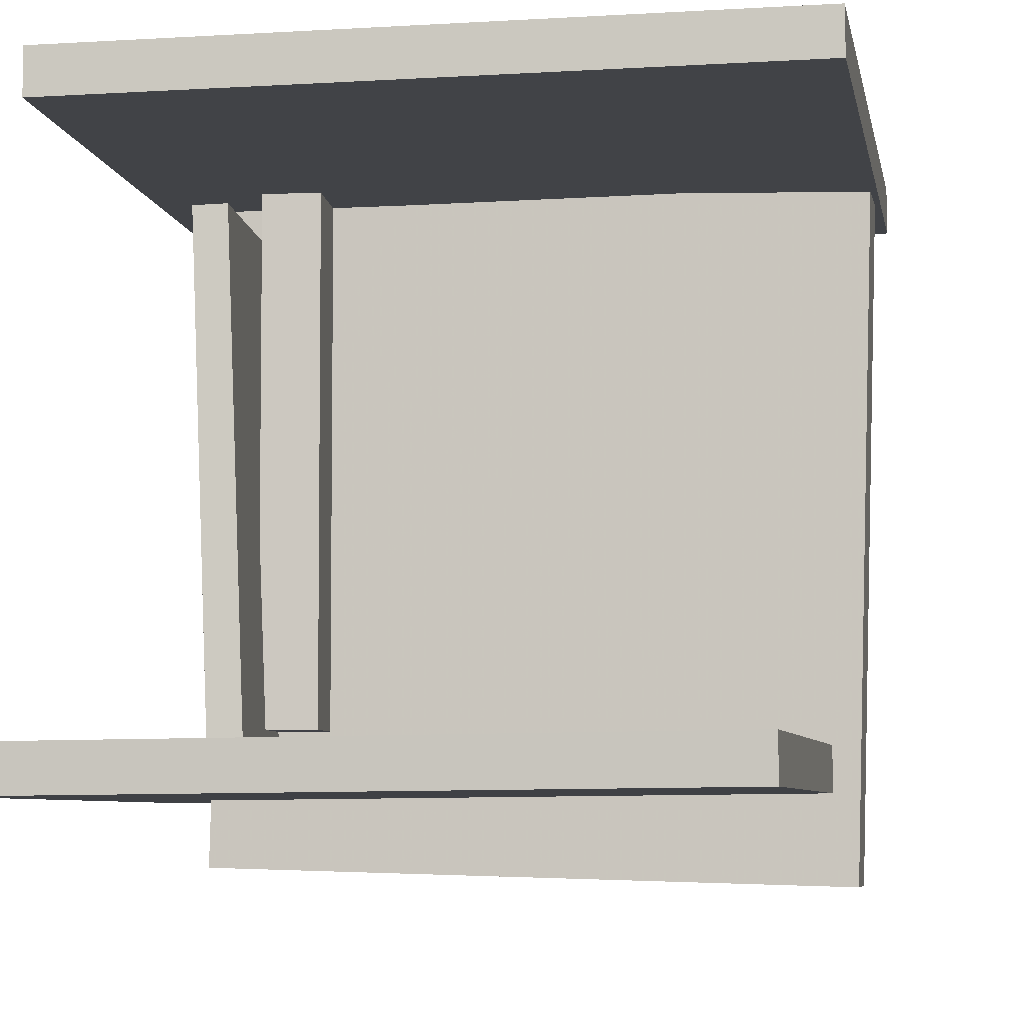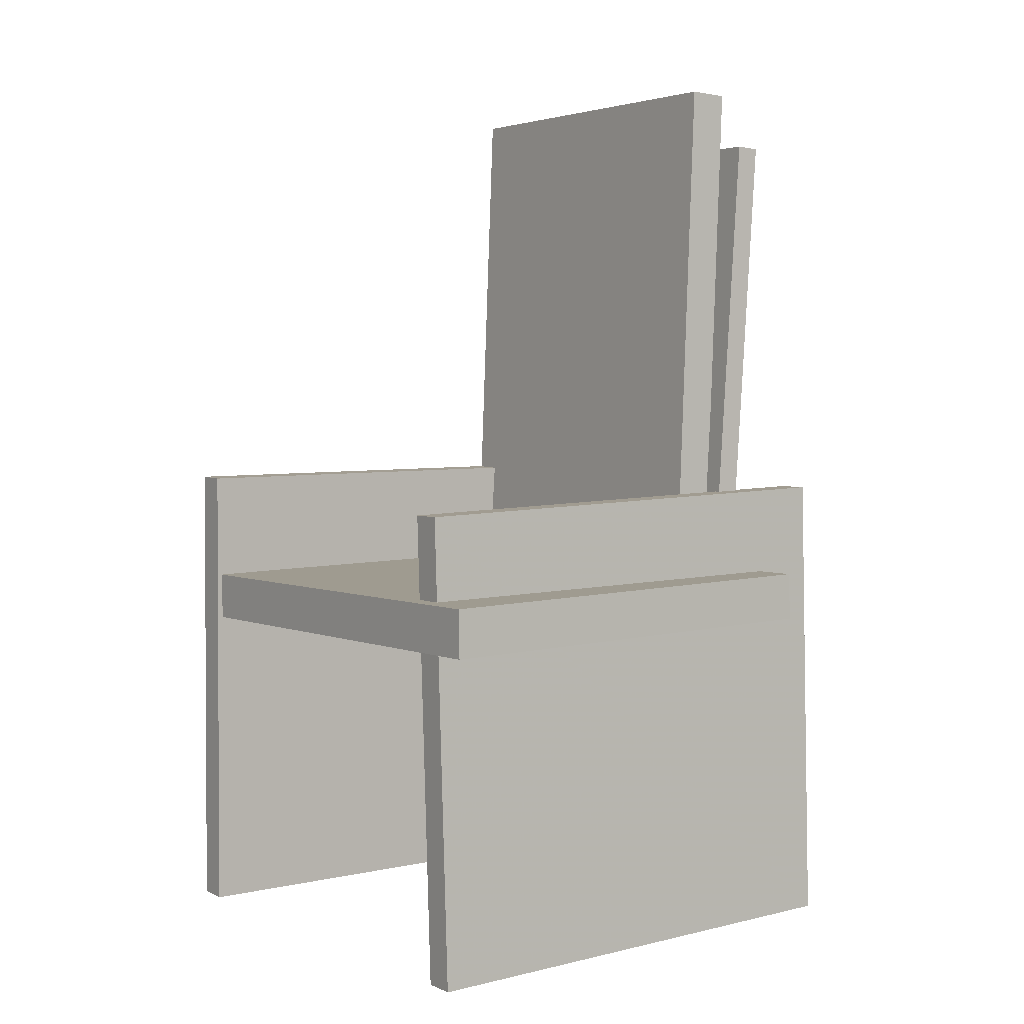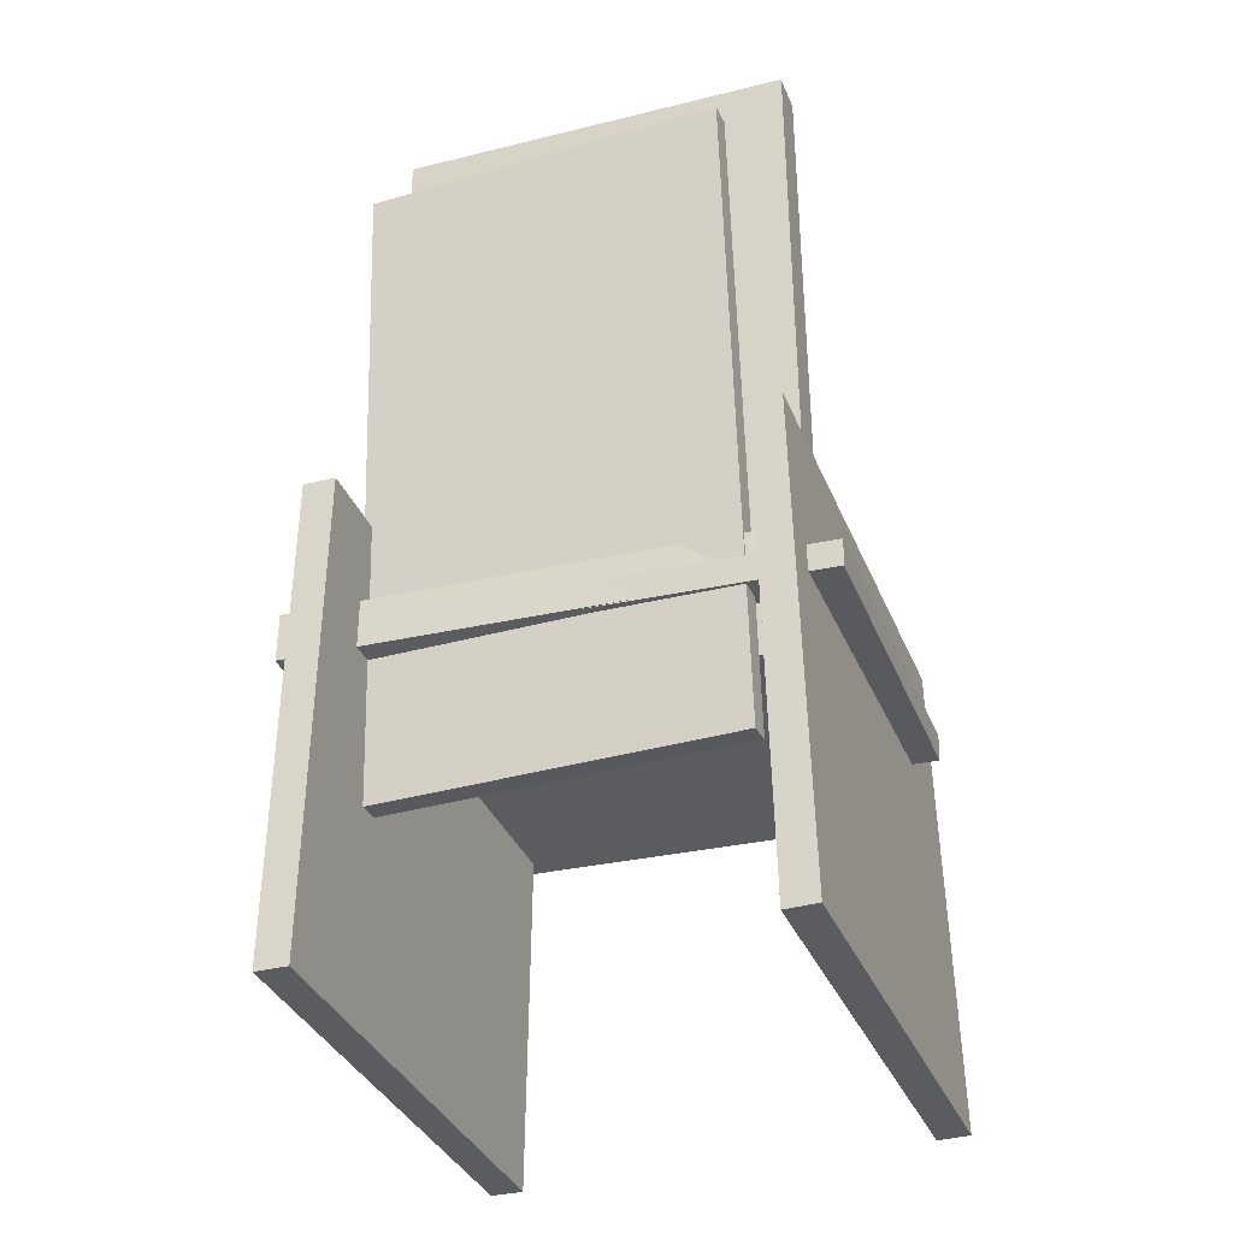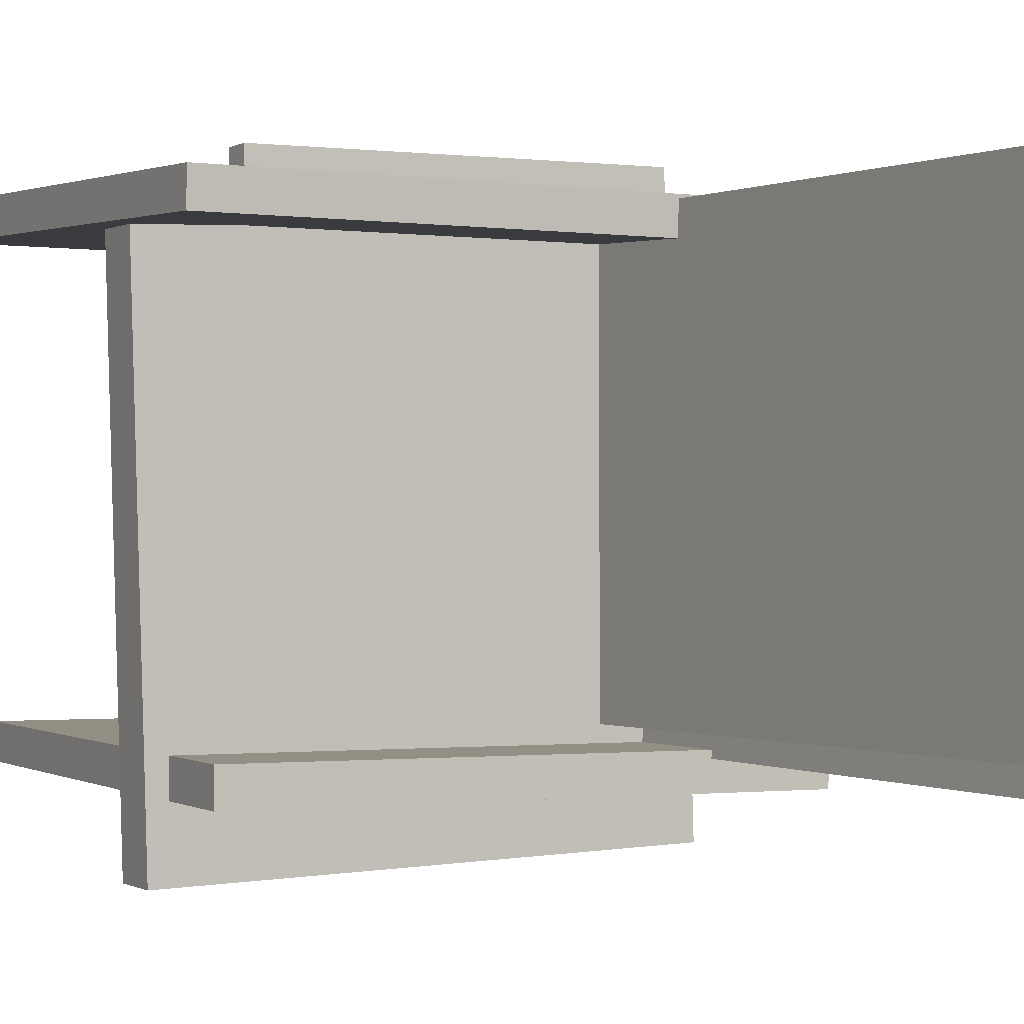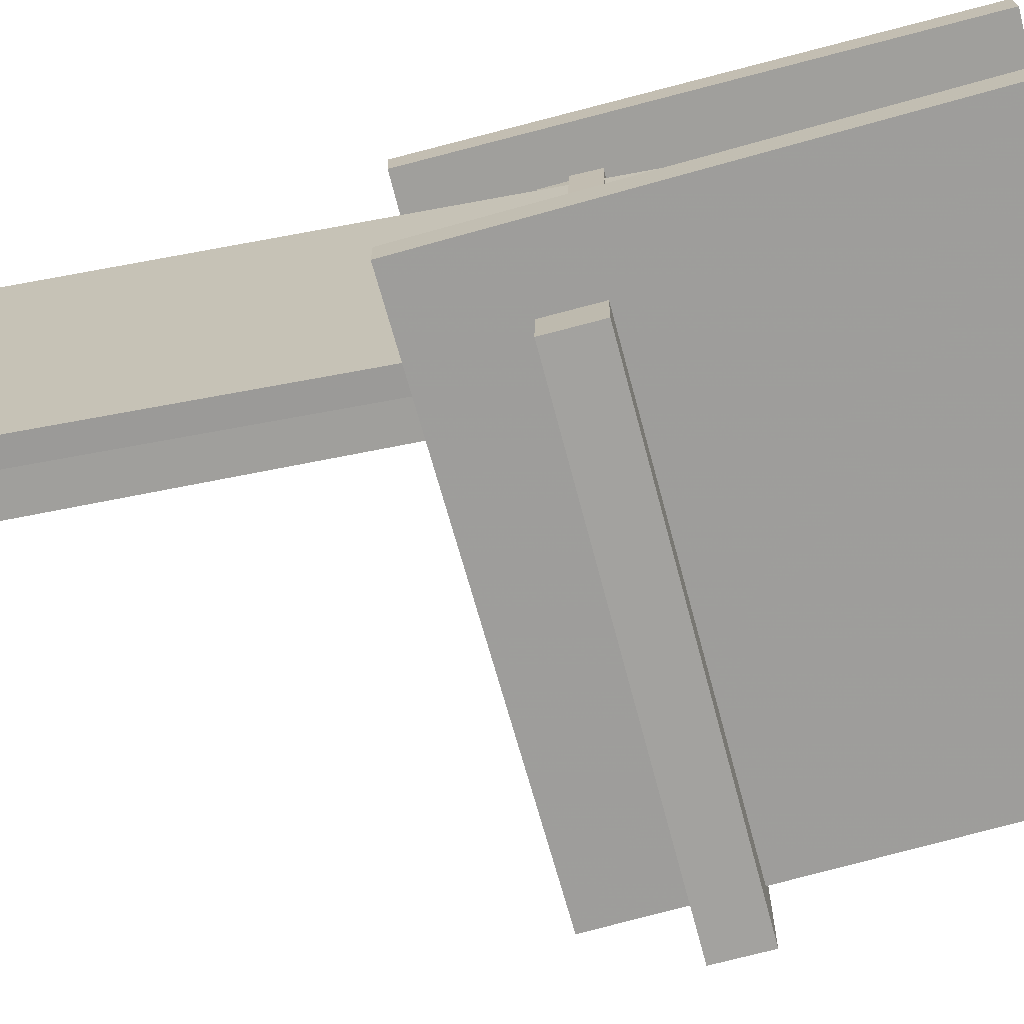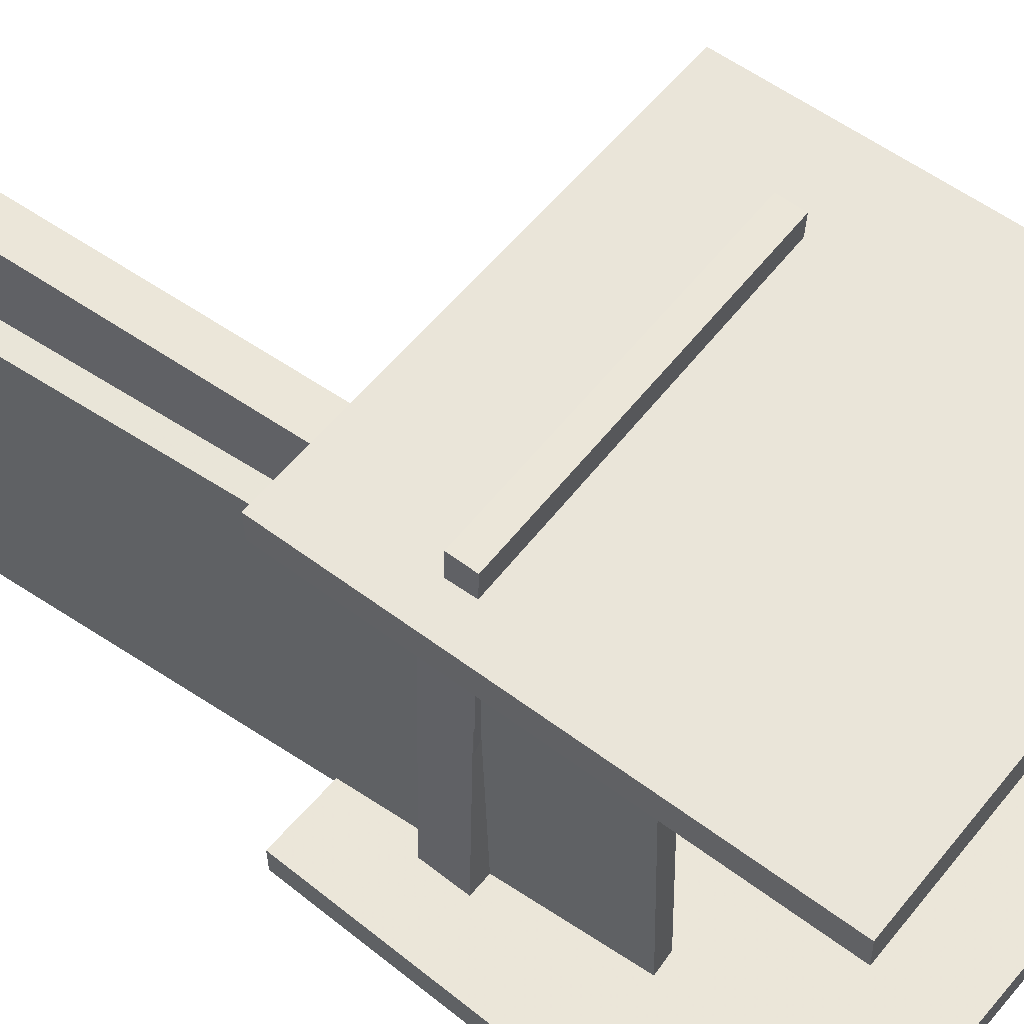
<metadata>
{"format":"obj","ext":"obj","renderer":"f3d","projection":"perspective","resolution":1024,"background":"white","views":[{"elev":-5.6,"azim":8.9,"up":"+Z"},{"elev":3.7,"azim":144.5,"up":"+Y"},{"elev":-33.0,"azim":-70.7,"up":"+Y"},{"elev":0.2,"azim":151.3,"up":"+Z"},{"elev":-71.2,"azim":-76.1,"up":"+Z"},{"elev":56.9,"azim":-51.8,"up":"+Z"}]}
</metadata>
<code>
v -0.1706 -0.02919 -0.2134
v 0.1332 -0.02512 -0.2139
v -0.1703 -0.05218 -0.2141
v 0.1335 -0.04812 -0.2145
v -0.1697 -0.04113 0.2106
v 0.134 -0.03706 0.2101
v -0.1694 -0.06412 0.21
v 0.1343 -0.06006 0.2095
f 1.0 7.0 5.0
f 1.0 3.0 7.0
f 1.0 4.0 3.0
f 1.0 2.0 4.0
f 3.0 8.0 7.0
f 3.0 4.0 8.0
f 5.0 7.0 8.0
f 5.0 8.0 6.0
f 1.0 5.0 6.0
f 1.0 6.0 2.0
f 2.0 6.0 8.0
f 2.0 8.0 4.0
v -0.242 -0.3486 -0.1938
v -0.2295 0.06257 -0.1939
v 0.1795 -0.3614 -0.1898
v 0.192 0.04979 -0.1899
v -0.2423 -0.3486 -0.1664
v -0.2298 0.06259 -0.1665
v 0.1793 -0.3614 -0.1624
v 0.1917 0.0498 -0.1625
f 9.0 15.0 13.0
f 9.0 11.0 15.0
f 9.0 12.0 11.0
f 9.0 10.0 12.0
f 11.0 16.0 15.0
f 11.0 12.0 16.0
f 13.0 15.0 16.0
f 13.0 16.0 14.0
f 9.0 13.0 14.0
f 9.0 14.0 10.0
f 10.0 14.0 16.0
f 10.0 16.0 12.0
v -0.1747 0.387 0.1341
v -0.163 0.3852 -0.174
v -0.1949 0.3857 0.1333
v -0.1832 0.3839 -0.1747
v -0.1397 -0.1772 0.1387
v -0.1279 -0.179 -0.1694
v -0.1599 -0.1785 0.1379
v -0.1482 -0.1803 -0.1701
f 17.0 23.0 21.0
f 17.0 19.0 23.0
f 17.0 20.0 19.0
f 17.0 18.0 20.0
f 19.0 24.0 23.0
f 19.0 20.0 24.0
f 21.0 23.0 24.0
f 21.0 24.0 22.0
f 17.0 21.0 22.0
f 17.0 22.0 18.0
f 18.0 22.0 24.0
f 18.0 24.0 20.0
v -0.1025 -0.104 0.1769
v -0.1271 0.4343 0.1802
v -0.1371 -0.1056 0.1769
v -0.1616 0.4327 0.1802
v -0.1029 -0.102 -0.1535
v -0.1275 0.4363 -0.1502
v -0.1375 -0.1035 -0.1535
v -0.162 0.4347 -0.1502
f 25.0 31.0 29.0
f 25.0 27.0 31.0
f 25.0 28.0 27.0
f 25.0 26.0 28.0
f 27.0 32.0 31.0
f 27.0 28.0 32.0
f 29.0 31.0 32.0
f 29.0 32.0 30.0
f 25.0 29.0 30.0
f 25.0 30.0 26.0
f 26.0 30.0 32.0
f 26.0 32.0 28.0
v 0.2035 -0.02292 -0.2428
v 0.2142 -0.02459 0.1563
v 0.2027 -0.06475 -0.2429
v 0.2134 -0.06641 0.1561
v -0.1767 -0.01559 -0.2325
v -0.166 -0.01725 0.1665
v -0.1775 -0.05741 -0.2327
v -0.1668 -0.05908 0.1664
f 33.0 39.0 37.0
f 33.0 35.0 39.0
f 33.0 36.0 35.0
f 33.0 34.0 36.0
f 35.0 40.0 39.0
f 35.0 36.0 40.0
f 37.0 39.0 40.0
f 37.0 40.0 38.0
f 33.0 37.0 38.0
f 33.0 38.0 34.0
f 34.0 38.0 40.0
f 34.0 40.0 36.0
v -0.2035 0.07373 0.1799
v -0.2033 0.073 0.1524
v -0.207 -0.3437 0.1909
v -0.2067 -0.3444 0.1634
v 0.2174 0.07038 0.1841
v 0.2177 0.06966 0.1566
v 0.214 -0.3471 0.1951
v 0.2142 -0.3478 0.1676
f 41.0 47.0 45.0
f 41.0 43.0 47.0
f 41.0 44.0 43.0
f 41.0 42.0 44.0
f 43.0 48.0 47.0
f 43.0 44.0 48.0
f 45.0 47.0 48.0
f 45.0 48.0 46.0
f 41.0 45.0 46.0
f 41.0 46.0 42.0
f 42.0 46.0 48.0
f 42.0 48.0 44.0

</code>
